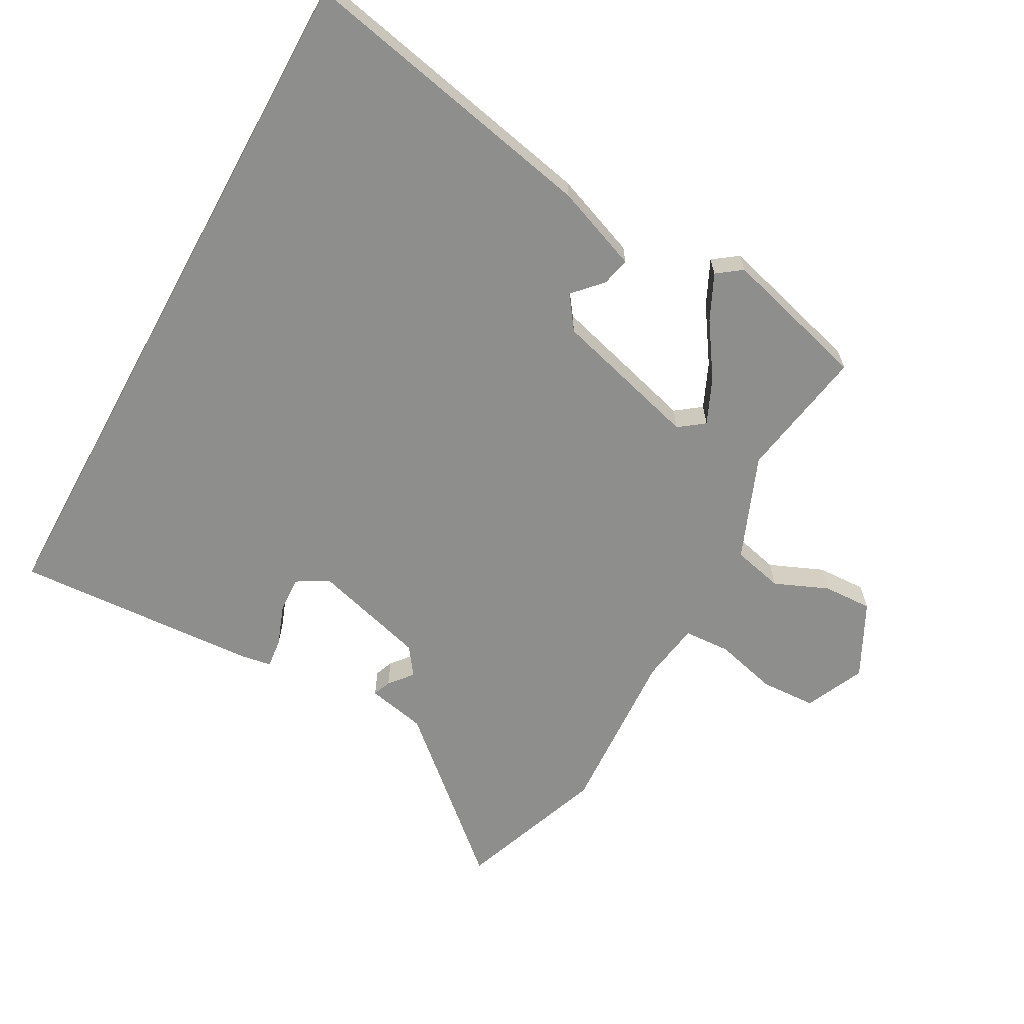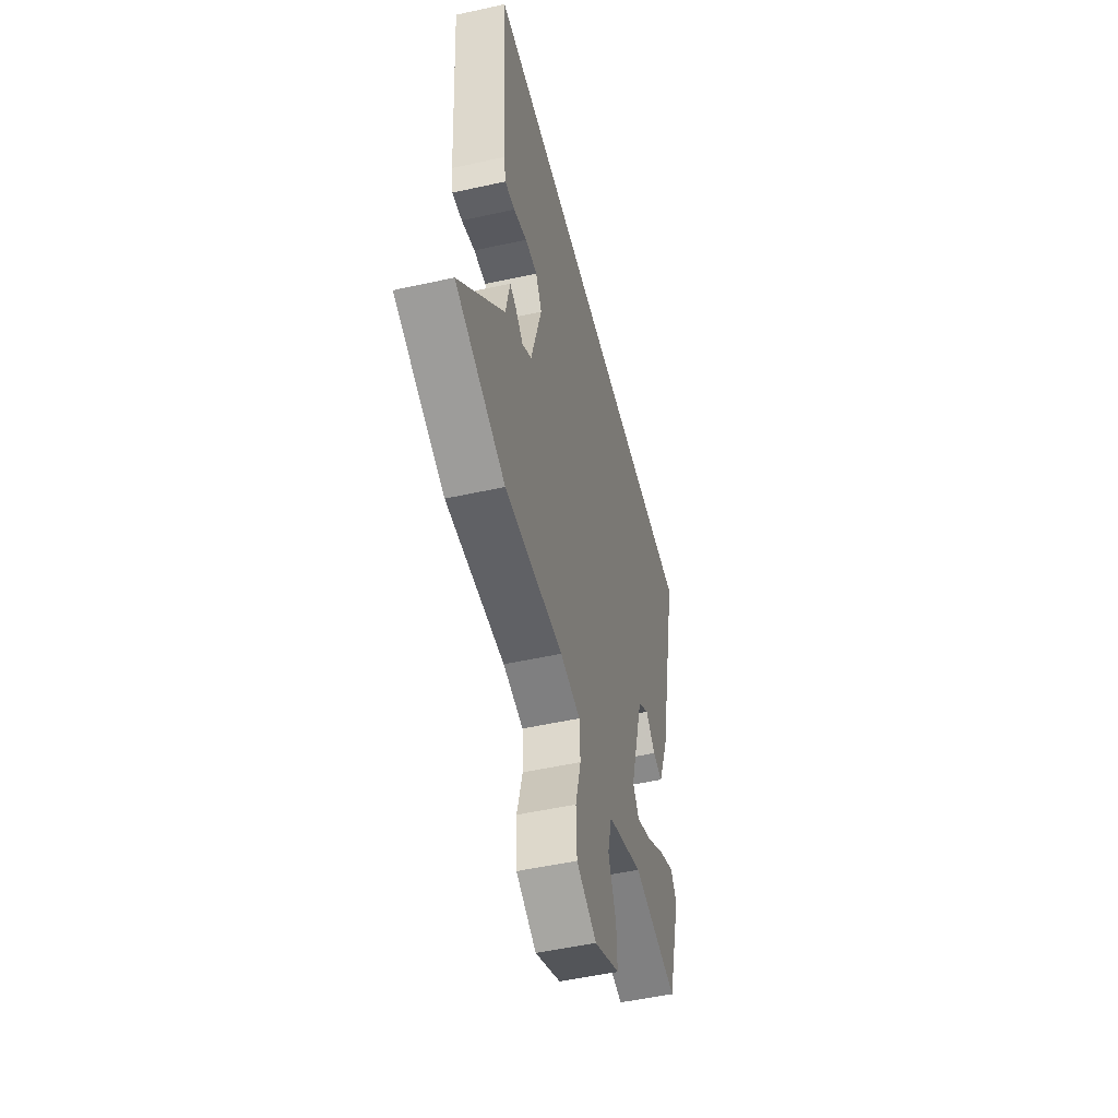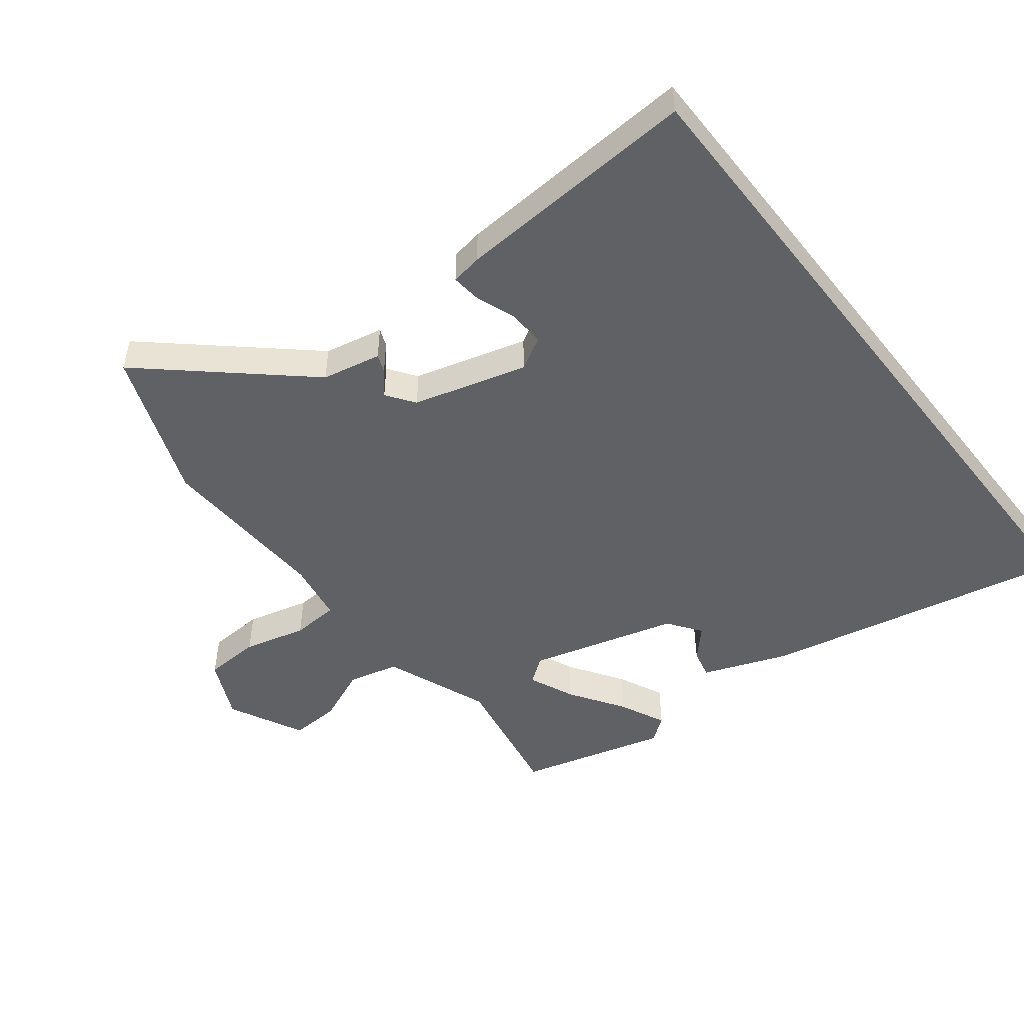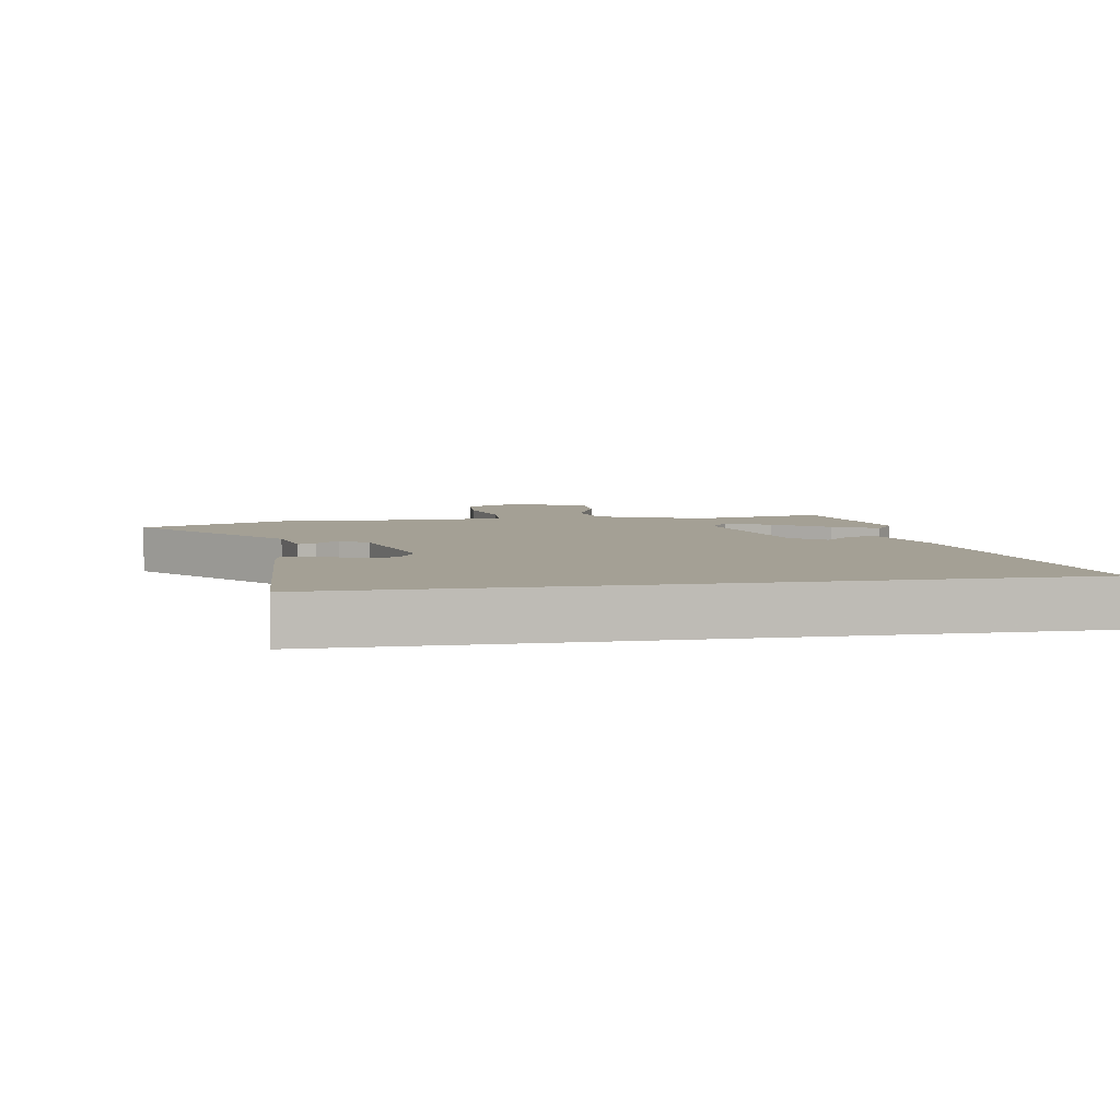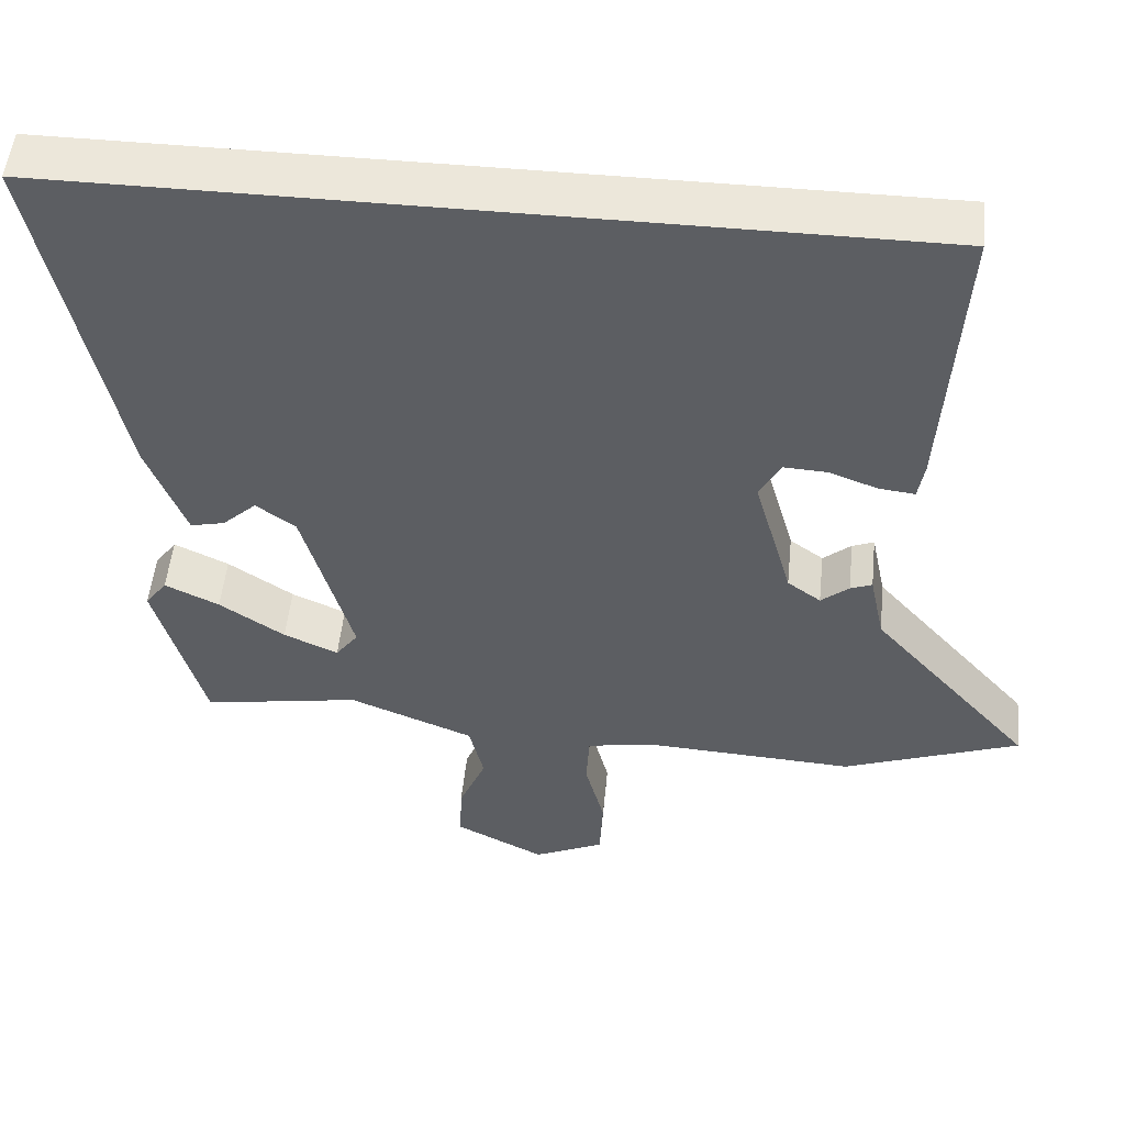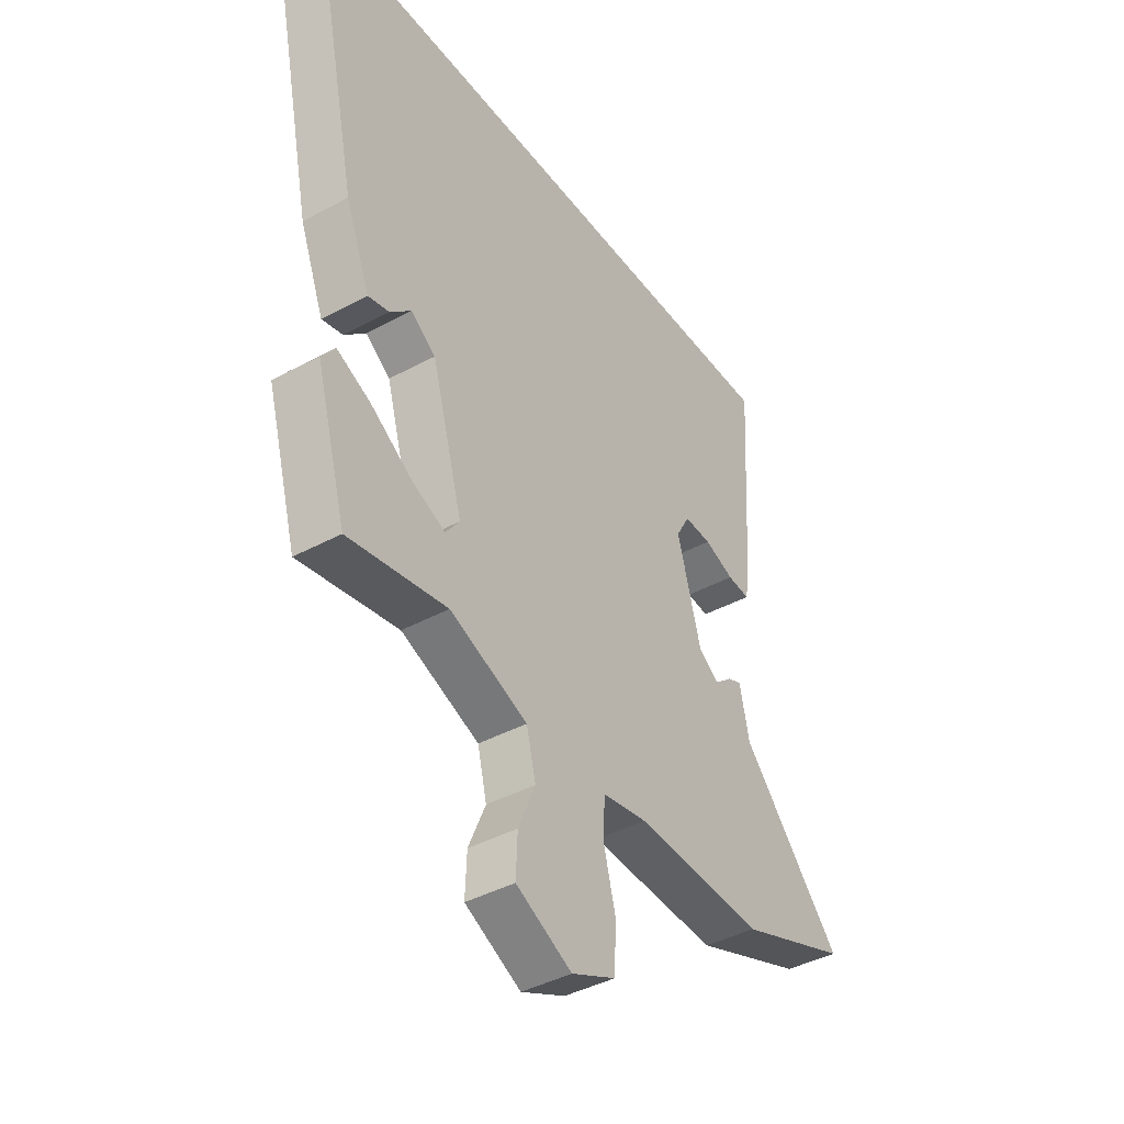
<metadata>
{"format":"obj","ext":"obj","renderer":"f3d","projection":"perspective","resolution":1024,"background":"white","views":[{"elev":-64.8,"azim":61.3,"up":"+Y"},{"elev":-51.0,"azim":-76.4,"up":"+Z"},{"elev":-49.8,"azim":-52.0,"up":"+Y"},{"elev":5.8,"azim":-9.6,"up":"+Y"},{"elev":51.5,"azim":-174.2,"up":"+Z"},{"elev":-41.1,"azim":123.4,"up":"+Z"}]}
</metadata>
<code>
v 0.583 0.07 0.5
v 0.484 0.07 0.031
v 0.434 0.07 -0.099
v 0.39 0.07 -0.089
v 0.346 0.07 -0.048
v 0.295 0.07 -0.085
v 0.231 0.07 -0.312
v 0.26 0.07 -0.351
v 0.33 0.07 -0.32
v 0.414 0.07 -0.264
v 0.484 0.07 -0.231
v 0.512 0.07 -0.269
v 0.449 0.07 -0.494
v 0.245 0.07 -0.459
v 0.084 0.07 -0.523
v 0.065 0.07 -0.601
v 0.1 0.07 -0.684
v 0.103 0.07 -0.76
v -0.012 0.07 -0.818
v -0.103 0.07 -0.776
v -0.107 0.07 -0.69
v -0.082 0.07 -0.594
v -0.086 0.07 -0.522
v -0.178 0.07 -0.507
v -0.444 0.07 -0.521
v -0.672 0.07 -0.436
v -0.464 0.07 -0.201
v -0.445 0.07 -0.11
v -0.417 0.07 -0.121
v -0.381 0.07 -0.151
v -0.338 0.07 -0.12
v -0.289 0.07 0.055
v -0.317 0.07 0.105
v -0.373 0.07 0.102
v -0.435 0.07 0.079
v -0.481 0.07 0.074
v -0.489 0.07 0.122
v -0.512 0.07 0.5
v 0.583 0 0.5
v 0.484 0 0.031
v 0.434 0 -0.099
v 0.39 0 -0.089
v 0.346 0 -0.048
v 0.295 0 -0.085
v 0.231 0 -0.312
v 0.26 0 -0.351
v 0.33 0 -0.32
v 0.414 0 -0.264
v 0.484 0 -0.231
v 0.512 0 -0.269
v 0.449 0 -0.494
v 0.245 0 -0.459
v 0.084 0 -0.523
v 0.065 0 -0.601
v 0.1 0 -0.684
v 0.103 0 -0.76
v -0.012 0 -0.818
v -0.103 0 -0.776
v -0.107 0 -0.69
v -0.082 0 -0.594
v -0.086 0 -0.522
v -0.178 0 -0.507
v -0.444 0 -0.521
v -0.672 0 -0.436
v -0.464 0 -0.201
v -0.445 0 -0.11
v -0.417 0 -0.121
v -0.381 0 -0.151
v -0.338 0 -0.12
v -0.289 0 0.055
v -0.317 0 0.105
v -0.373 0 0.102
v -0.435 0 0.079
v -0.481 0 0.074
v -0.489 0 0.122
v -0.512 0 0.5
f 37 38 1
f 36 37 1
f 35 36 1
f 34 35 1
f 33 34 1
f 32 33 1 2
f 31 32 2
f 30 31 2
f 27 28 29 30
f 26 27 30
f 25 26 30
f 24 25 30
f 23 24 30
f 20 21 22
f 19 20 22
f 18 19 22
f 17 18 22
f 16 17 22
f 15 16 22 23
f 14 15 23 30
f 12 13 14
f 11 12 14
f 10 11 14
f 9 10 14
f 8 9 14
f 7 8 14 30
f 2 3 4 5
f 30 2 5
f 30 5 6
f 6 7 30
f 39 76 75
f 39 75 74
f 39 74 73
f 39 73 72
f 39 72 71
f 40 39 71 70
f 40 70 69
f 40 69 68
f 68 67 66 65
f 68 65 64
f 68 64 63
f 68 63 62
f 68 62 61
f 60 59 58
f 60 58 57
f 60 57 56
f 60 56 55
f 60 55 54
f 61 60 54 53
f 68 61 53 52
f 52 51 50
f 52 50 49
f 52 49 48
f 52 48 47
f 52 47 46
f 68 52 46 45
f 43 42 41 40
f 43 40 68
f 44 43 68
f 68 45 44
f 1 39 40 2
f 2 40 41 3
f 3 41 42 4
f 4 42 43 5
f 5 43 44 6
f 6 44 45 7
f 7 45 46 8
f 8 46 47 9
f 9 47 48 10
f 10 48 49 11
f 11 49 50 12
f 12 50 51 13
f 13 51 52 14
f 14 52 53 15
f 15 53 54 16
f 16 54 55 17
f 17 55 56 18
f 18 56 57 19
f 19 57 58 20
f 20 58 59 21
f 21 59 60 22
f 22 60 61 23
f 23 61 62 24
f 24 62 63 25
f 25 63 64 26
f 26 64 65 27
f 27 65 66 28
f 28 66 67 29
f 29 67 68 30
f 30 68 69 31
f 31 69 70 32
f 32 70 71 33
f 33 71 72 34
f 34 72 73 35
f 35 73 74 36
f 36 74 75 37
f 37 75 76 38
f 38 76 39 1

</code>
